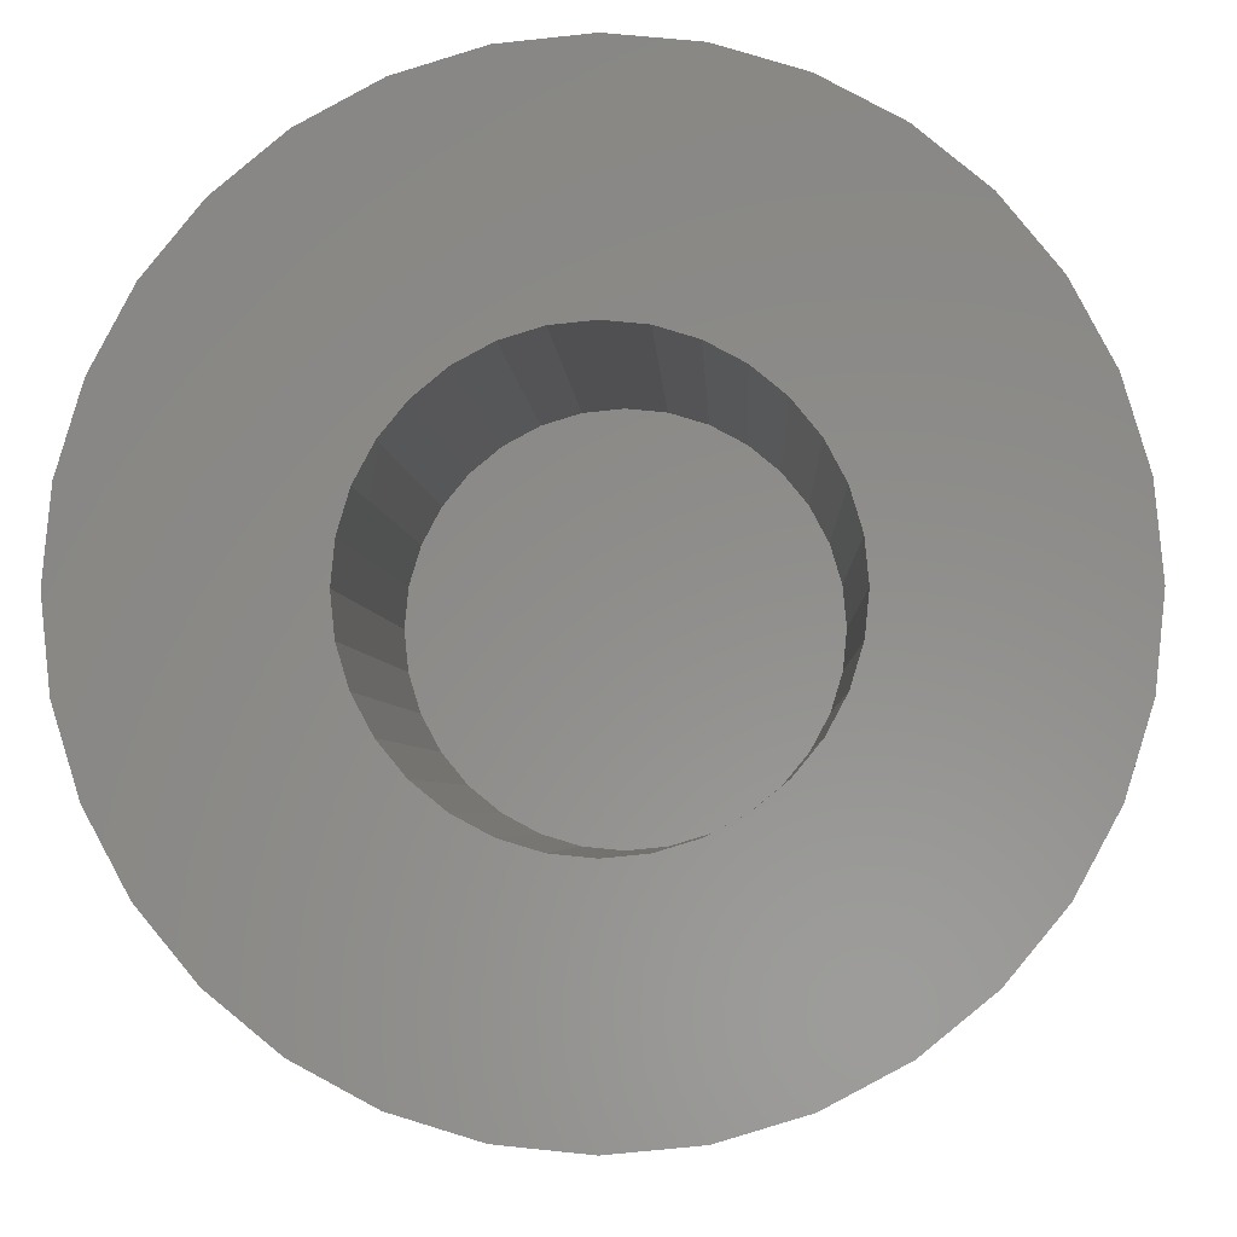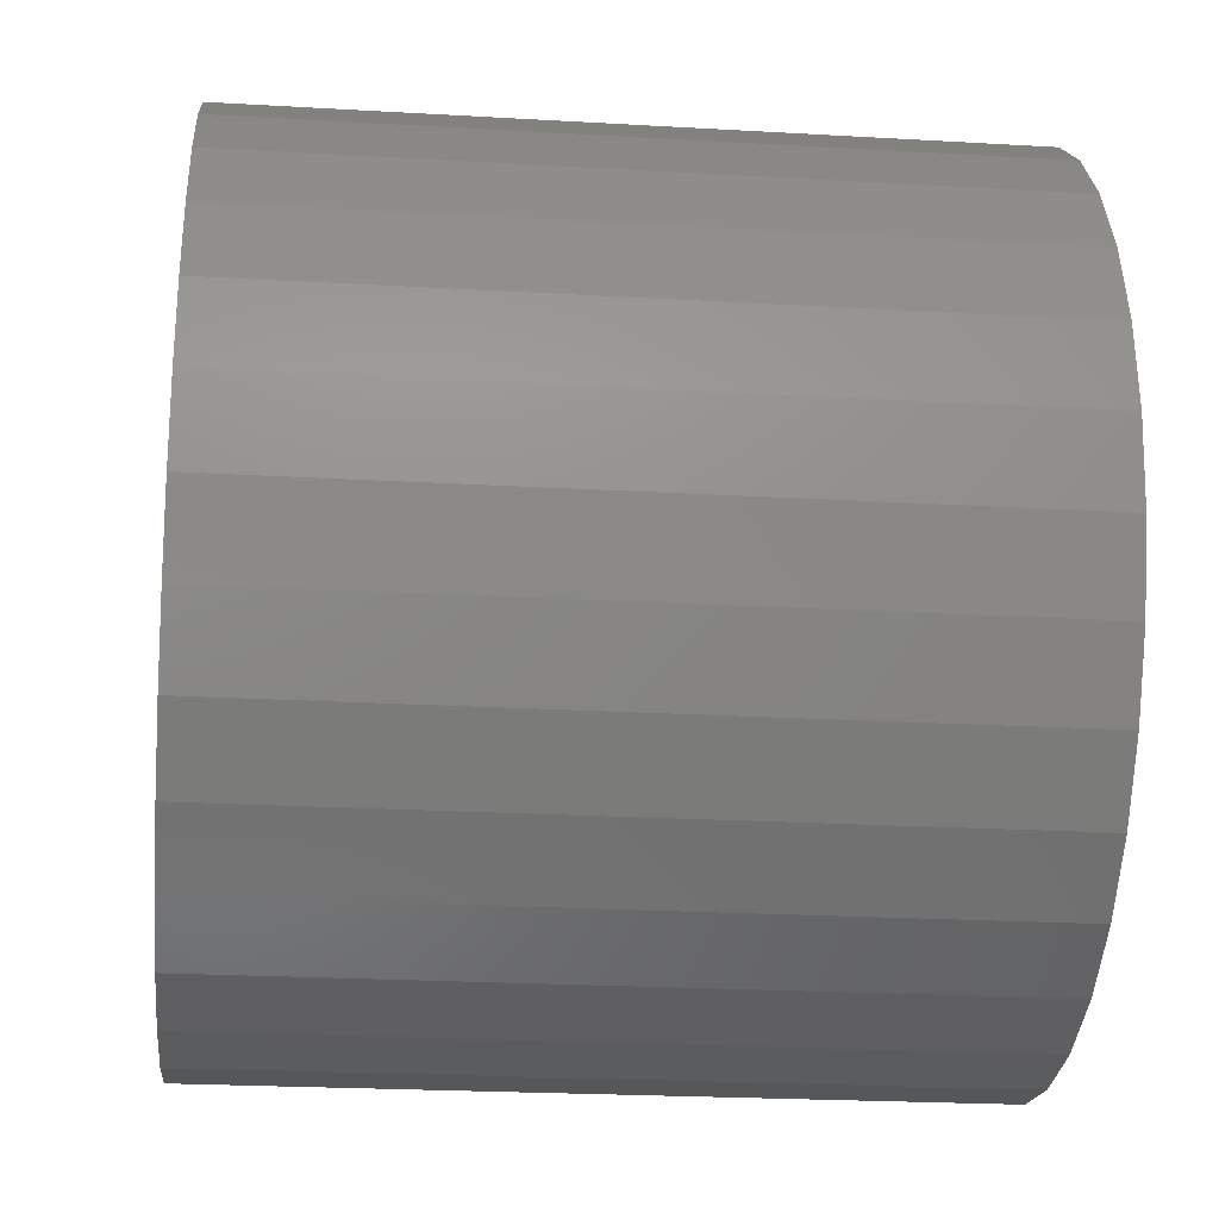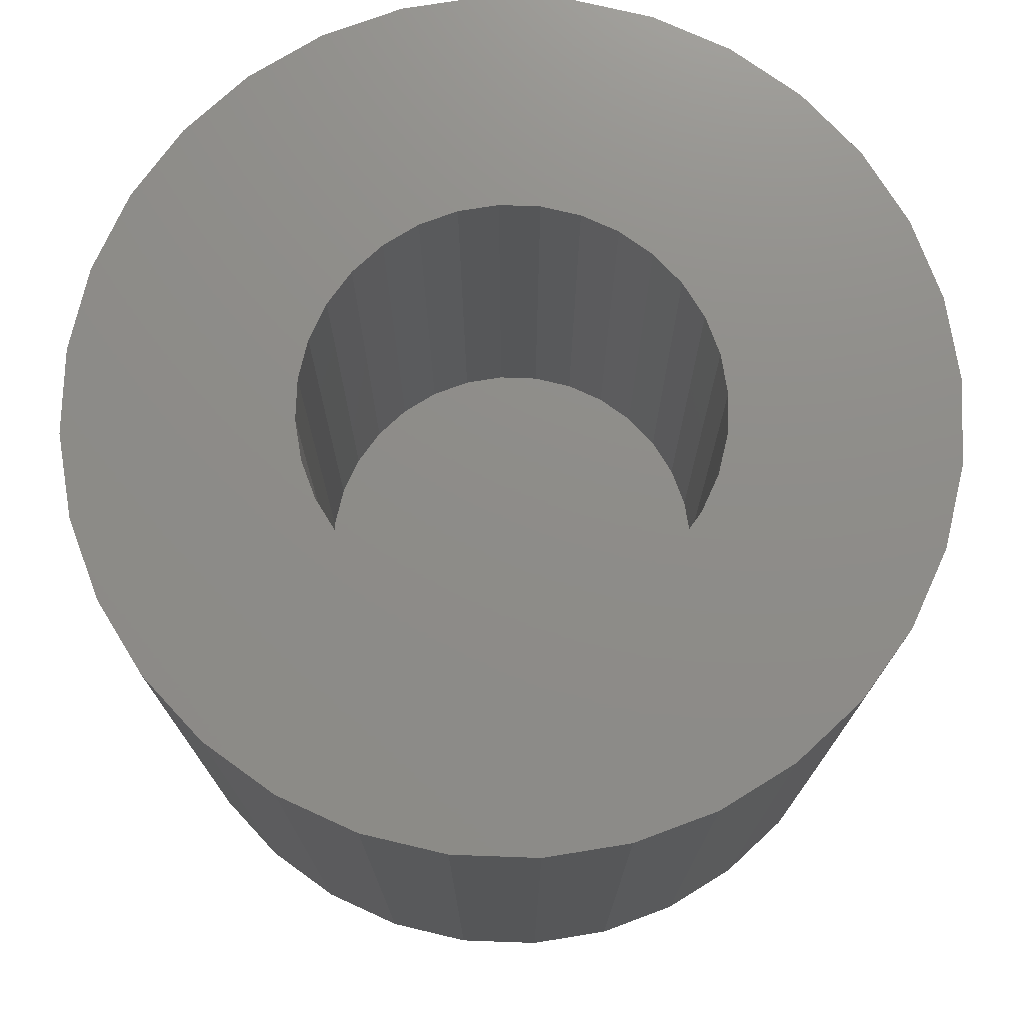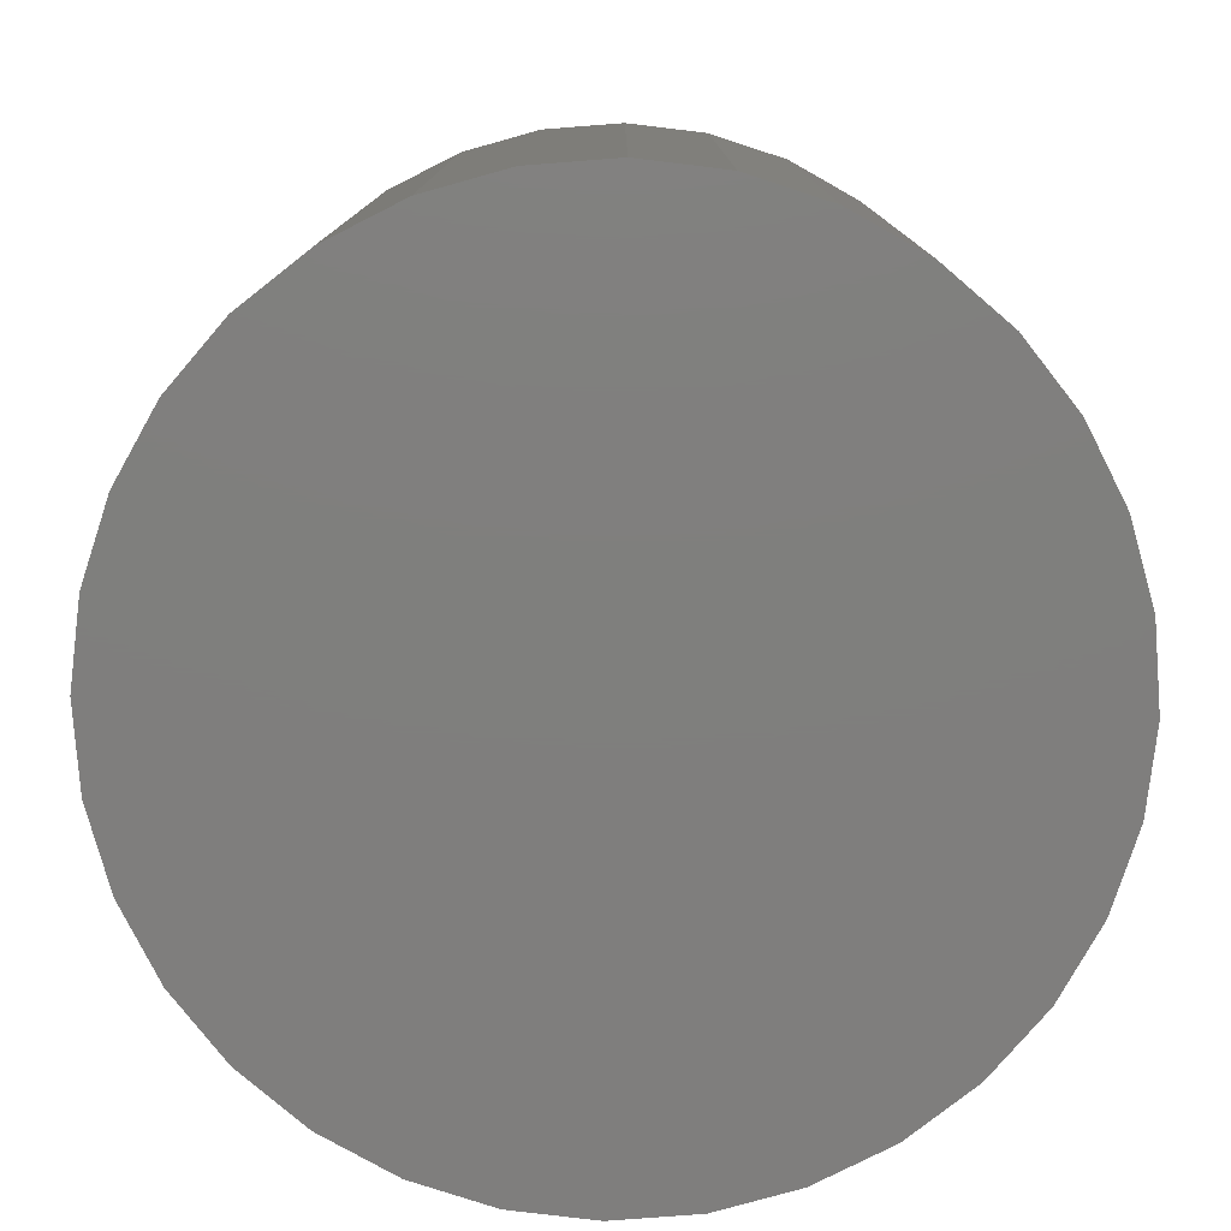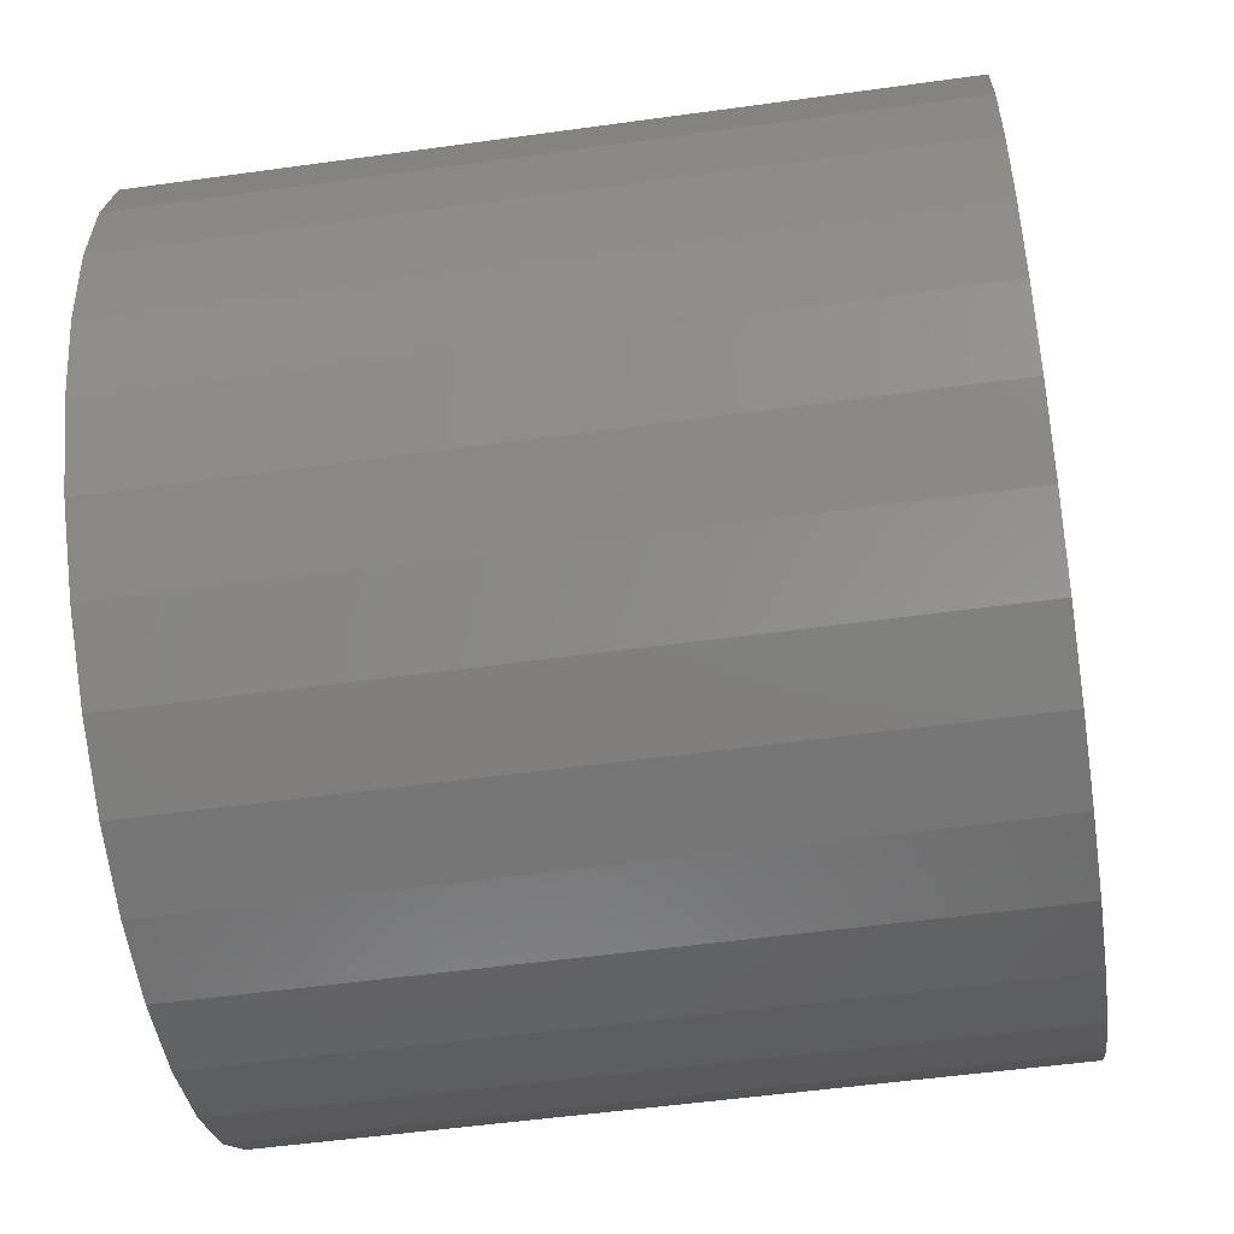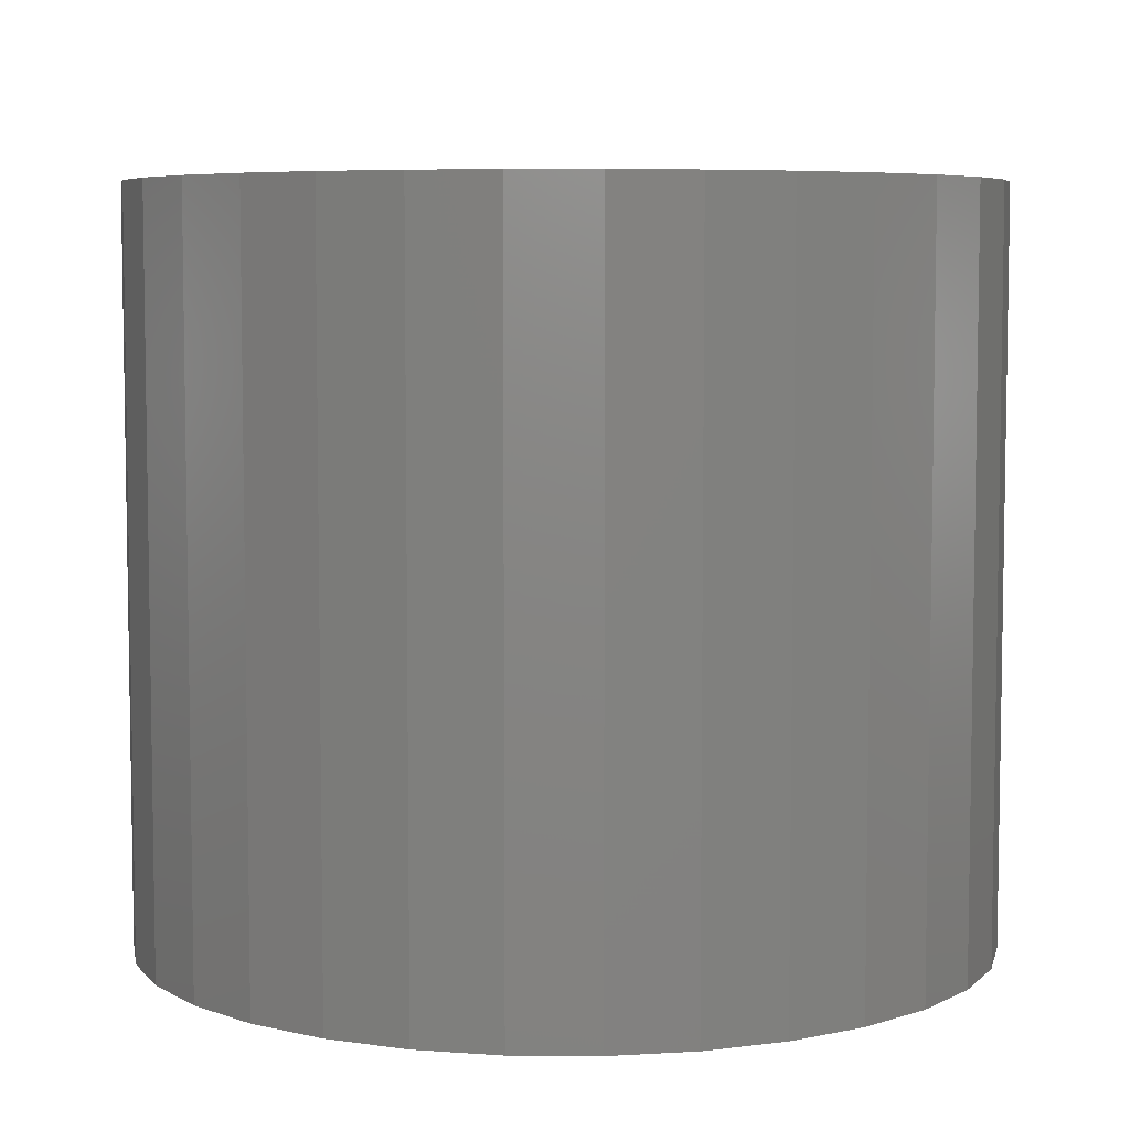
<metadata>
{"format":"stl","ext":"stl","renderer":"f3d","projection":"perspective","resolution":1024,"background":"white","views":[{"elev":-3.6,"azim":2.3,"up":"+Y"},{"elev":-23.3,"azim":-95.6,"up":"+Y"},{"elev":74.5,"azim":75.2,"up":"+Z"},{"elev":-78.8,"azim":-35.0,"up":"+Z"},{"elev":-52.6,"azim":98.5,"up":"+Y"},{"elev":6.2,"azim":-116.9,"up":"+Z"}]}
</metadata>
<code>
# stl→obj: 128 verts, 252 faces
v 0.1748 -0.3355 0.3281
v 0.1771 -0.3116 0.3281
v 0.04194 -0.3355 0.3281
v 0.1954 -0.4036 0.3281
v 0.06138 -0.4332 0.3281
v 0.2106 -0.4222 0.3281
v 0.2292 -0.4374 0.3281
v 0.3992 -0.2675 0.3281
v 0.4105 -0.2886 0.3281
v 0.5477 -0.2857 0.3281
v 0.3839 -0.4222 0.3281
v 0.3654 -0.4374 0.3281
v 0.5332 -0.4332 0.3281
v 0.2973 -0.213 0.3281
v 0.3212 -0.2153 0.3281
v 0.5096 -0.1937 0.3281
v 0.4778 -0.155 0.3281
v 0.4391 -0.1232 0.3281
v 0.395 -0.09962 0.3281
v 0.3471 -0.08509 0.3281
v 0.2973 -0.08018 0.3281
v 0.2475 -0.08509 0.3281
v 0.1996 -0.09962 0.3281
v 0.1554 -0.1232 0.3281
v 0.1167 -0.155 0.3281
v 0.08497 -0.1937 0.3281
v 0.06138 -0.2378 0.3281
v 0.2292 -0.2336 0.3281
v 0.2504 -0.2223 0.3281
v 0.2734 -0.2153 0.3281
v 0.04685 -0.3853 0.3281
v 0.1841 -0.3824 0.3281
v 0.1771 -0.3594 0.3281
v 0.08497 -0.4774 0.3281
v 0.1167 -0.5161 0.3281
v 0.2973 -0.4581 0.3281
v 0.2734 -0.4557 0.3281
v 0.2504 -0.4487 0.3281
v 0.1554 -0.5478 0.3281
v 0.1996 -0.5714 0.3281
v 0.2475 -0.586 0.3281
v 0.2973 -0.5909 0.3281
v 0.3471 -0.586 0.3281
v 0.395 -0.5714 0.3281
v 0.4391 -0.5478 0.3281
v 0.4778 -0.5161 0.3281
v 0.5096 -0.4774 0.3281
v 0.3442 -0.2223 0.3281
v 0.3654 -0.2336 0.3281
v 0.5332 -0.2378 0.3281
v 0.3442 -0.4487 0.3281
v 0.3212 -0.4557 0.3281
v 0.04685 -0.2857 0.3281
v 0.1954 -0.2675 0.3281
v 0.2106 -0.2489 0.3281
v 0.1841 -0.2886 0.3281
v 0.3839 -0.2489 0.3281
v 0.5526 -0.3355 0.3281
v 0.4175 -0.3116 0.3281
v 0.4198 -0.3355 0.3281
v 0.5477 -0.3853 0.3281
v 0.4175 -0.3594 0.3281
v 0.4105 -0.3824 0.3281
v 0.3992 -0.4036 0.3281
v 0.2973 -0.4581 0.01562
v 0.3212 -0.4557 0.01562
v 0.3442 -0.4487 0.01562
v 0.3654 -0.4374 0.01562
v 0.3839 -0.4222 0.01562
v 0.3992 -0.4036 0.01562
v 0.4105 -0.3824 0.01562
v 0.4175 -0.3594 0.01562
v 0.4198 -0.3355 0.01562
v 0.2734 -0.4557 0.01562
v 0.2504 -0.4487 0.01562
v 0.2292 -0.4374 0.01562
v 0.2106 -0.4222 0.01562
v 0.1954 -0.4036 0.01562
v 0.1841 -0.3824 0.01562
v 0.1771 -0.3594 0.01562
v 0.1748 -0.3355 0.01562
v 0.2973 -0.213 0.01562
v 0.2734 -0.2153 0.01562
v 0.2504 -0.2223 0.01562
v 0.2292 -0.2336 0.01562
v 0.2106 -0.2489 0.01562
v 0.1954 -0.2675 0.01562
v 0.1841 -0.2886 0.01562
v 0.1771 -0.3116 0.01562
v 0.3212 -0.2153 0.01562
v 0.3442 -0.2223 0.01562
v 0.3654 -0.2336 0.01562
v 0.3839 -0.2489 0.01562
v 0.3992 -0.2675 0.01562
v 0.4105 -0.2886 0.01562
v 0.4175 -0.3116 0.01562
v 0.5526 -0.3355 -0.1172
v 0.5477 -0.3853 -0.1172
v 0.5332 -0.4332 -0.1172
v 0.5096 -0.4774 -0.1172
v 0.4778 -0.5161 -0.1172
v 0.4391 -0.5478 -0.1172
v 0.395 -0.5714 -0.1172
v 0.3471 -0.586 -0.1172
v 0.2973 -0.5909 -0.1172
v 0.2475 -0.586 -0.1172
v 0.1996 -0.5714 -0.1172
v 0.1554 -0.5478 -0.1172
v 0.1167 -0.5161 -0.1172
v 0.08497 -0.4774 -0.1172
v 0.06138 -0.4332 -0.1172
v 0.04685 -0.3853 -0.1172
v 0.04194 -0.3355 -0.1172
v 0.04685 -0.2857 -0.1172
v 0.06138 -0.2378 -0.1172
v 0.08497 -0.1937 -0.1172
v 0.1167 -0.155 -0.1172
v 0.1554 -0.1232 -0.1172
v 0.1996 -0.09962 -0.1172
v 0.2475 -0.08509 -0.1172
v 0.2973 -0.08018 -0.1172
v 0.3471 -0.08509 -0.1172
v 0.395 -0.09962 -0.1172
v 0.4391 -0.1232 -0.1172
v 0.4778 -0.155 -0.1172
v 0.5096 -0.1937 -0.1172
v 0.5332 -0.2378 -0.1172
v 0.5477 -0.2857 -0.1172
f 1 2 3
f 4 5 6
f 6 5 7
f 8 9 10
f 11 12 13
f 14 15 16
f 14 16 17
f 14 17 18
f 14 18 19
f 14 19 20
f 14 20 21
f 14 21 22
f 14 22 23
f 14 23 24
f 14 24 25
f 14 25 26
f 26 27 28
f 26 28 29
f 26 29 30
f 26 30 14
f 31 5 4
f 31 4 32
f 31 32 33
f 31 33 1
f 31 1 3
f 34 35 36
f 34 36 37
f 34 37 38
f 34 38 7
f 34 7 5
f 36 35 39
f 36 39 40
f 36 40 41
f 36 41 42
f 36 42 43
f 36 43 44
f 36 44 45
f 36 45 46
f 36 46 47
f 16 15 48
f 16 48 49
f 16 49 50
f 47 13 12
f 47 12 51
f 47 51 52
f 47 52 36
f 53 54 27
f 27 54 55
f 27 55 28
f 3 2 53
f 53 2 56
f 53 56 54
f 8 10 57
f 57 10 50
f 57 50 49
f 10 9 58
f 58 9 59
f 58 59 60
f 58 60 61
f 61 60 62
f 61 62 63
f 61 63 13
f 13 63 64
f 13 64 11
f 65 52 66
f 66 52 51
f 66 51 67
f 67 51 12
f 67 12 68
f 68 12 11
f 68 11 69
f 69 11 64
f 69 64 70
f 70 64 63
f 70 63 71
f 71 63 62
f 71 62 72
f 72 62 60
f 72 60 73
f 52 65 36
f 36 65 74
f 36 74 37
f 37 74 75
f 37 75 38
f 38 75 76
f 38 76 7
f 7 76 77
f 7 77 6
f 6 77 78
f 6 78 4
f 4 78 79
f 4 79 32
f 32 79 80
f 32 80 33
f 33 80 81
f 33 81 1
f 82 30 83
f 83 30 29
f 83 29 84
f 84 29 28
f 84 28 85
f 85 28 55
f 85 55 86
f 86 55 54
f 86 54 87
f 87 54 56
f 87 56 88
f 88 56 2
f 88 2 89
f 89 2 1
f 89 1 81
f 30 82 14
f 14 82 90
f 14 90 15
f 15 90 91
f 15 91 48
f 48 91 92
f 48 92 49
f 49 92 93
f 49 93 57
f 57 93 94
f 57 94 8
f 8 94 95
f 8 95 9
f 9 95 96
f 9 96 59
f 59 96 73
f 59 73 60
f 97 58 98
f 98 58 61
f 98 61 99
f 99 61 13
f 99 13 100
f 100 13 47
f 100 47 101
f 101 47 46
f 101 46 102
f 102 46 45
f 102 45 103
f 103 45 44
f 103 44 104
f 104 44 43
f 104 43 105
f 105 43 42
f 105 42 106
f 106 42 41
f 106 41 107
f 107 41 40
f 107 40 108
f 108 40 39
f 108 39 109
f 109 39 35
f 109 35 110
f 110 35 34
f 110 34 111
f 111 34 5
f 111 5 112
f 112 5 31
f 112 31 113
f 113 31 3
f 113 3 114
f 114 3 53
f 114 53 115
f 115 53 27
f 115 27 116
f 116 27 26
f 116 26 117
f 117 26 25
f 117 25 118
f 118 25 24
f 118 24 119
f 119 24 23
f 119 23 120
f 120 23 22
f 120 22 121
f 121 22 21
f 121 21 122
f 122 21 20
f 122 20 123
f 123 20 19
f 123 19 124
f 124 19 18
f 124 18 125
f 125 18 17
f 125 17 126
f 126 17 16
f 126 16 127
f 127 16 50
f 127 50 128
f 128 50 10
f 128 10 97
f 97 10 58
f 121 122 120
f 119 120 122
f 123 119 122
f 104 106 103
f 105 106 104
f 106 107 103
f 103 107 108
f 103 108 102
f 102 108 109
f 102 109 101
f 101 109 110
f 101 110 100
f 100 110 111
f 100 111 99
f 99 111 112
f 99 112 98
f 98 112 113
f 98 113 97
f 97 113 114
f 97 114 128
f 128 114 115
f 128 115 127
f 127 115 116
f 127 116 126
f 126 116 117
f 126 117 125
f 125 117 118
f 125 118 124
f 124 118 119
f 124 119 123
f 83 90 82
f 90 83 84
f 90 84 91
f 91 84 85
f 91 85 92
f 68 75 67
f 67 75 74
f 67 74 66
f 66 74 65
f 92 85 93
f 93 85 86
f 93 86 94
f 94 86 87
f 94 87 95
f 95 87 88
f 95 88 96
f 96 88 89
f 96 89 73
f 73 89 81
f 73 81 72
f 72 81 80
f 72 80 71
f 71 80 79
f 71 79 70
f 70 79 78
f 70 78 69
f 69 78 77
f 69 77 68
f 68 77 76
f 68 76 75

</code>
